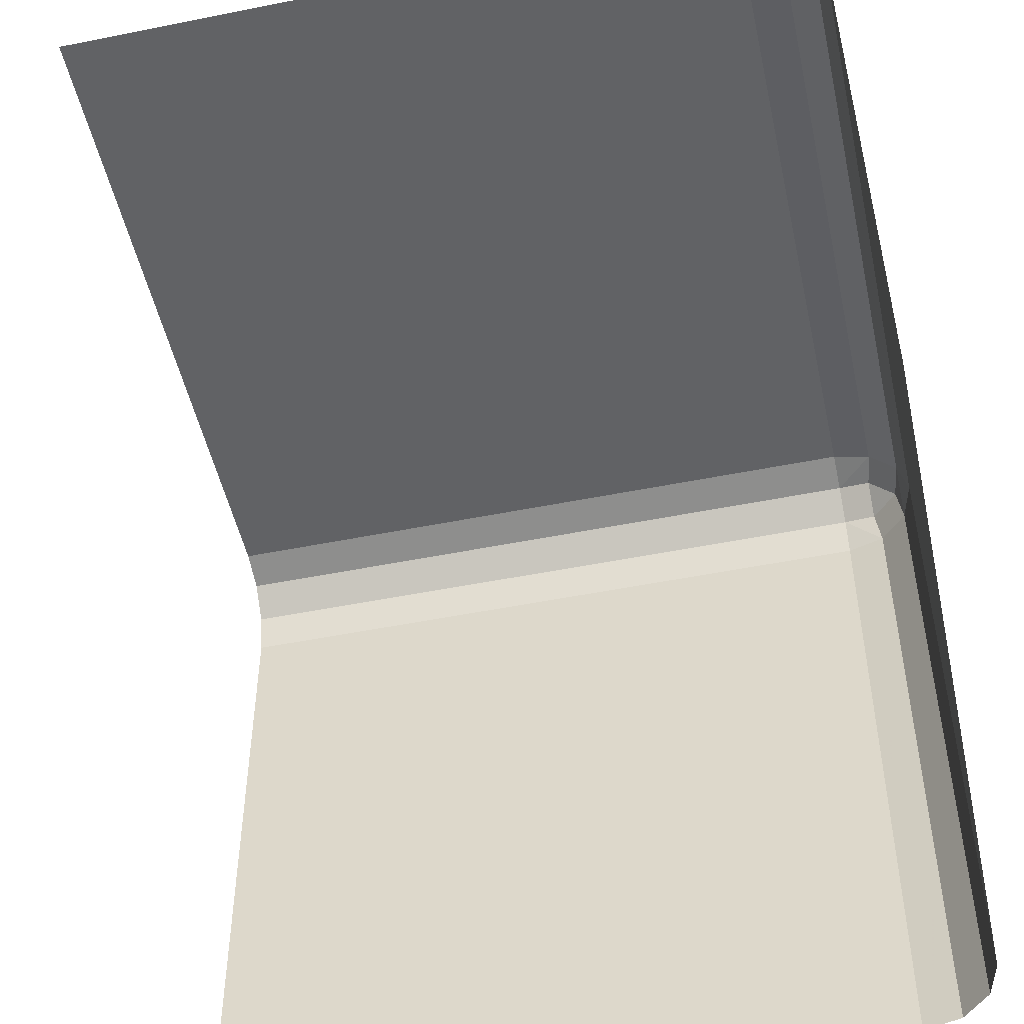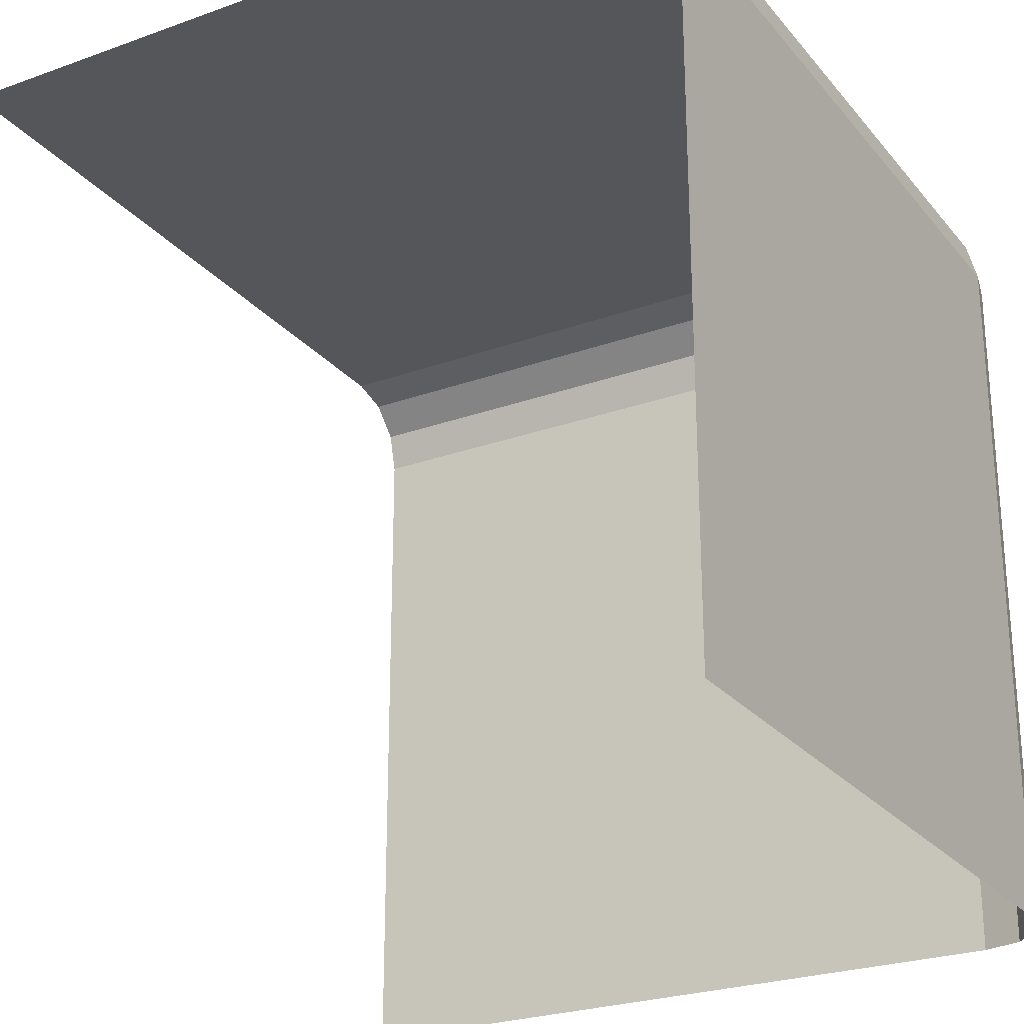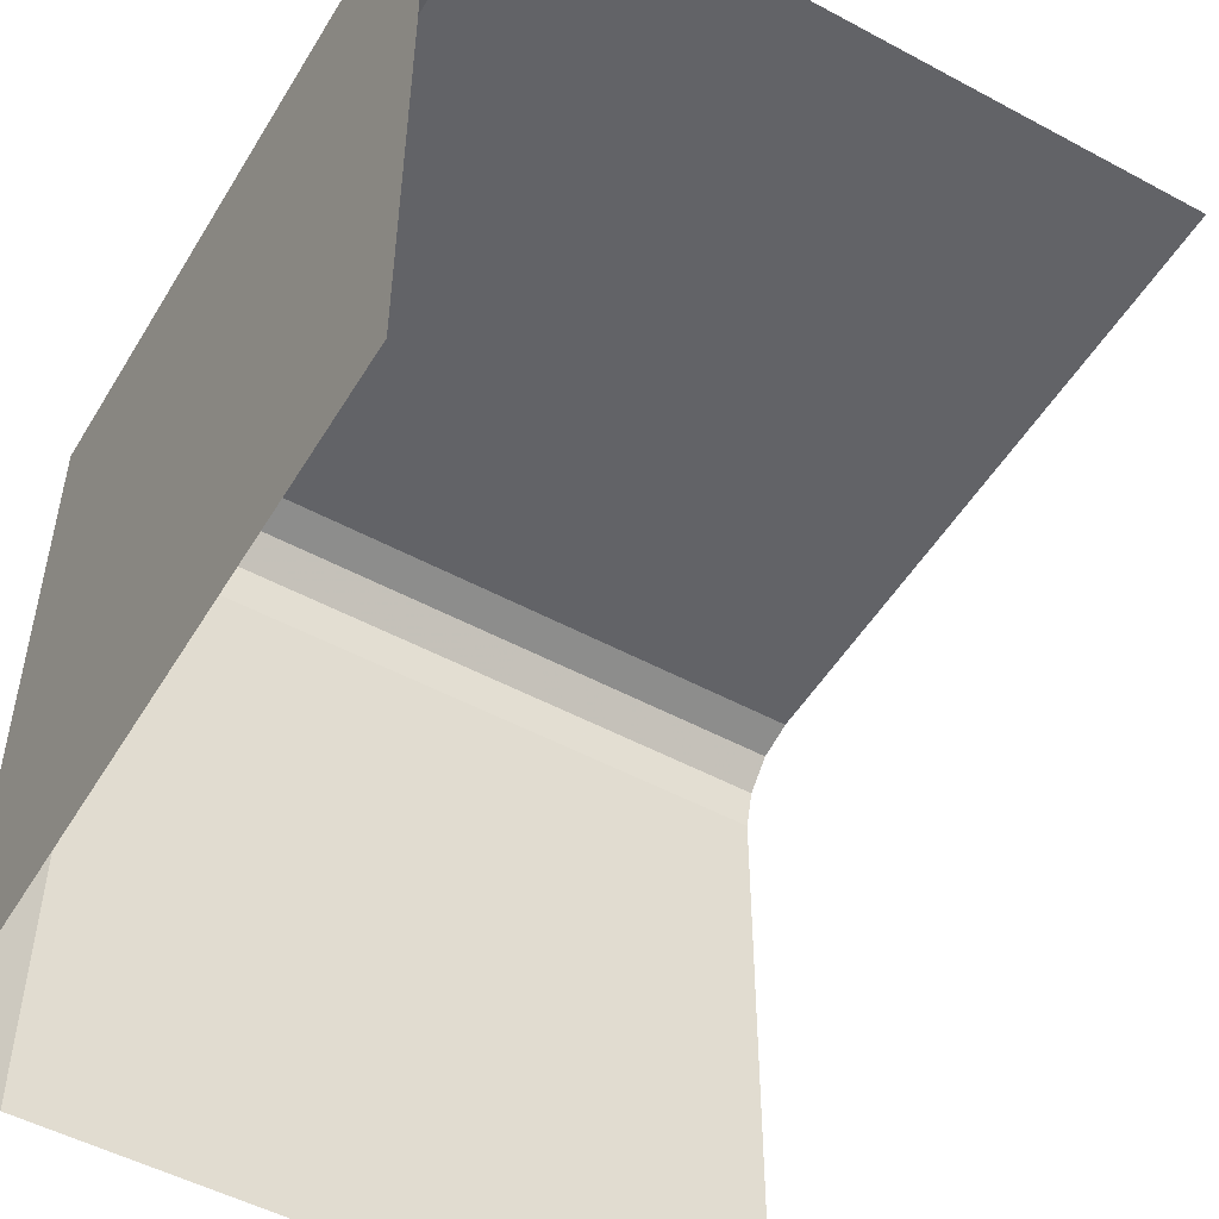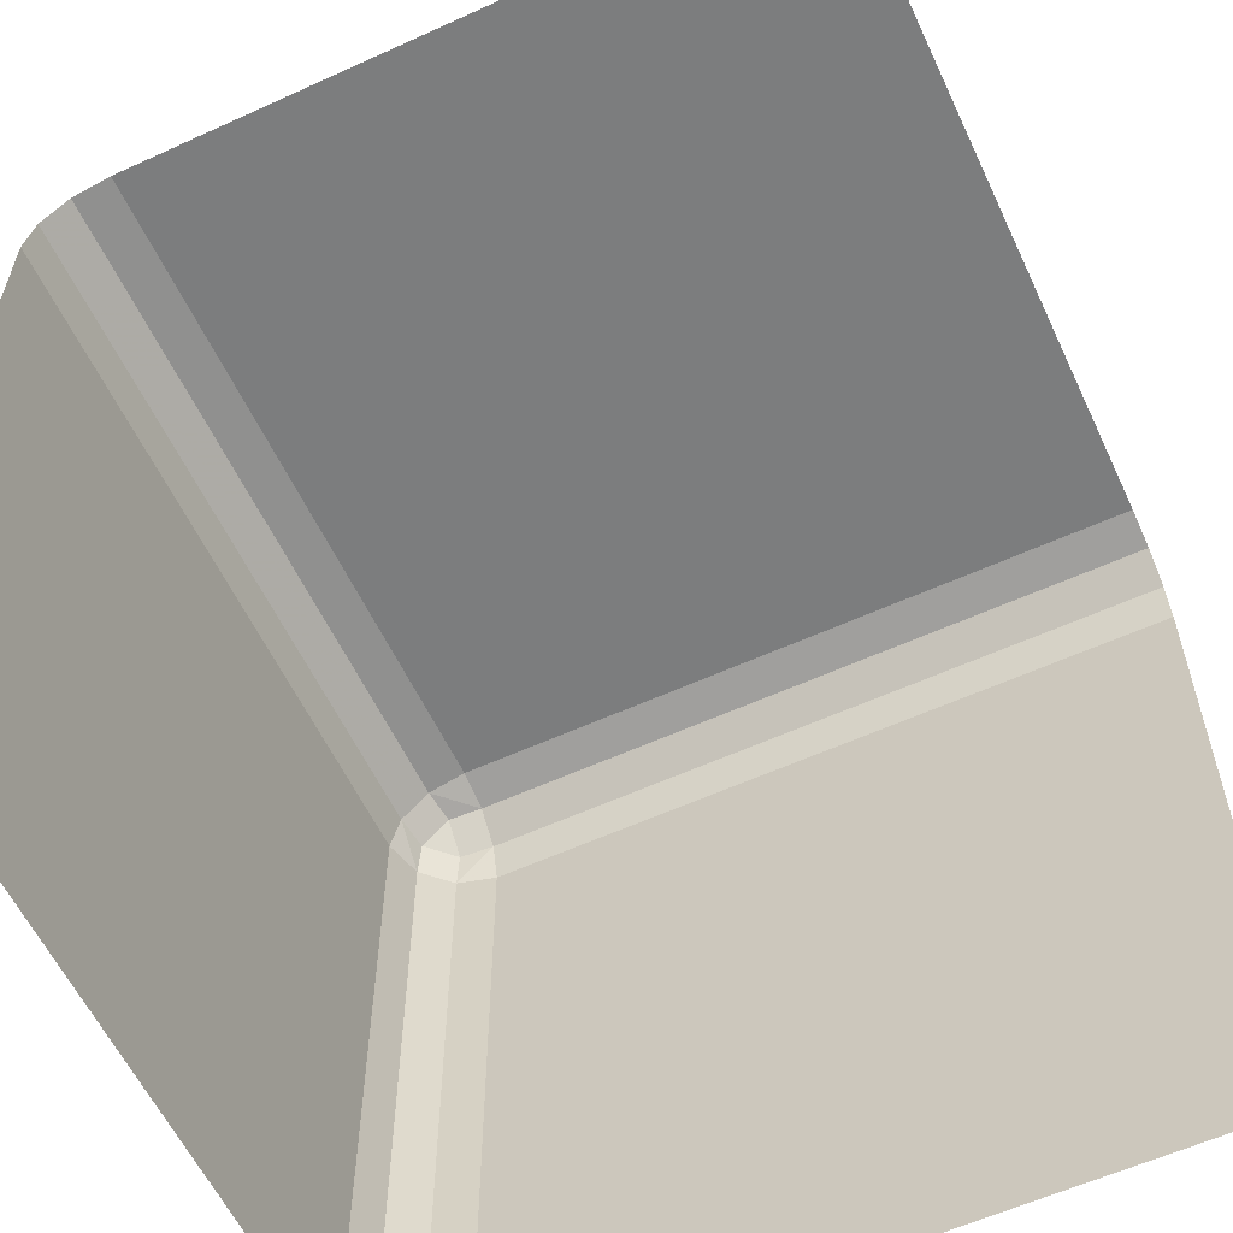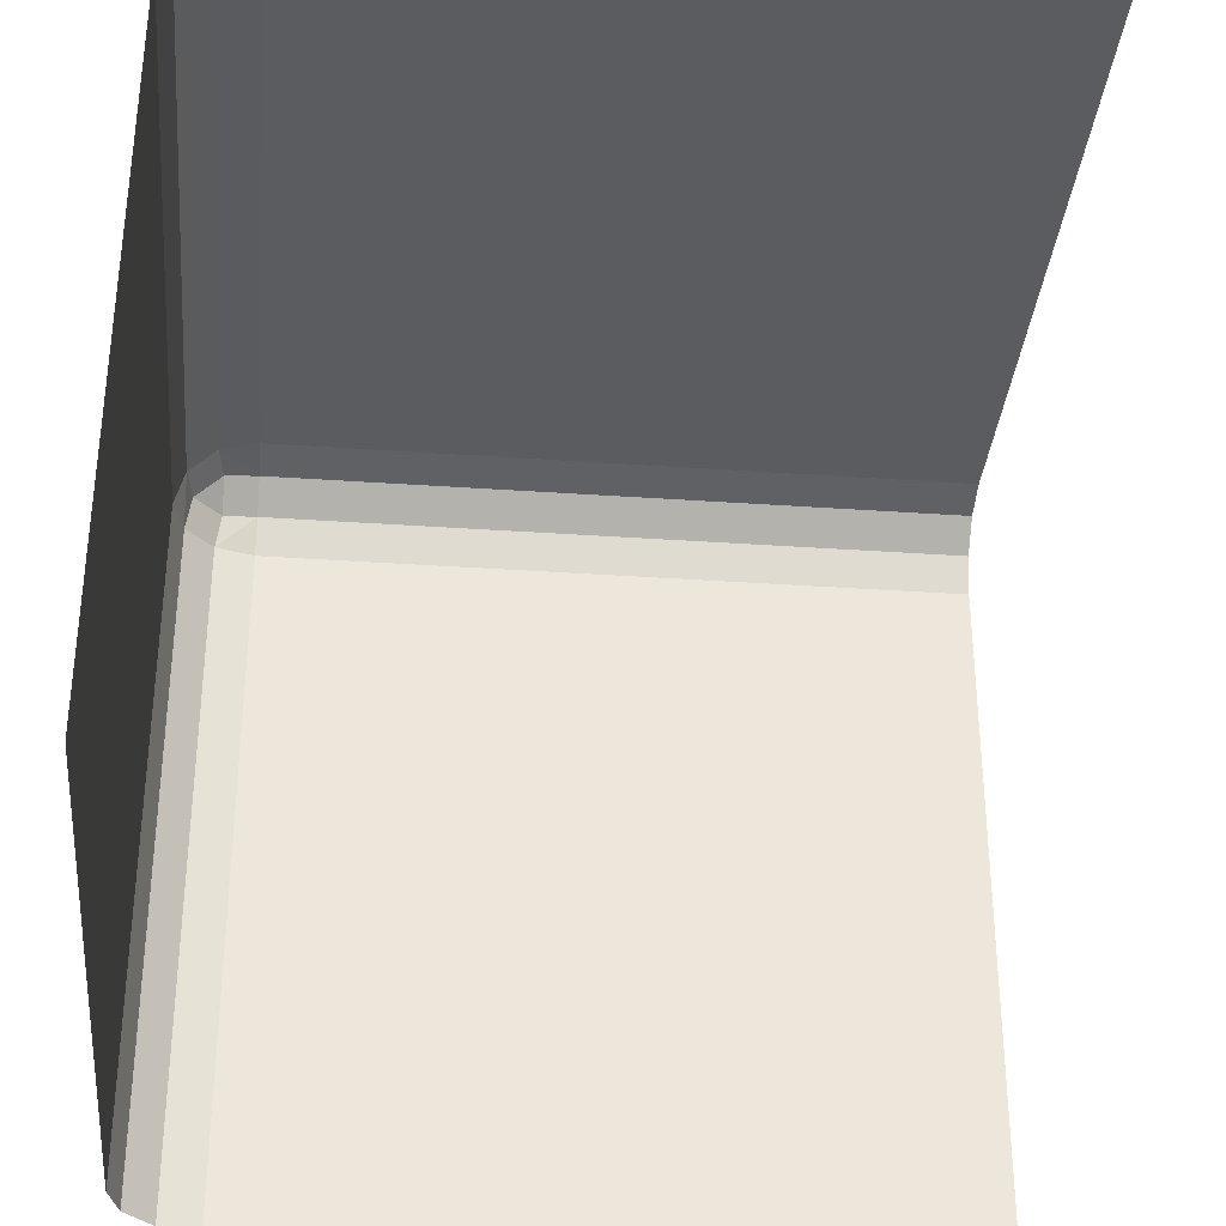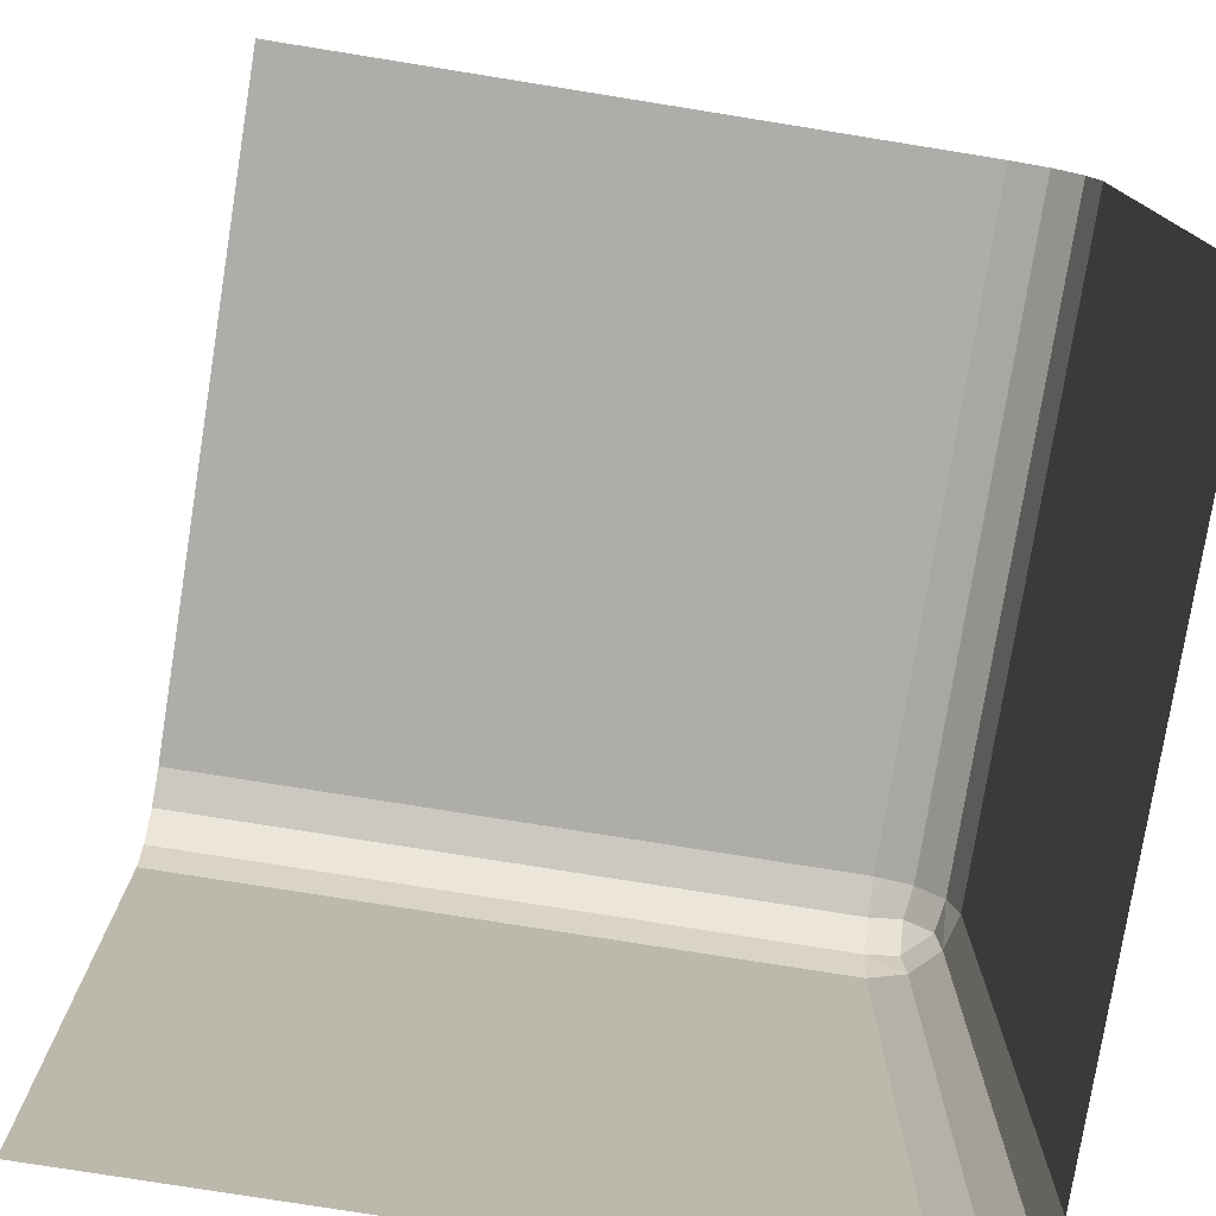
<metadata>
{"format":"obj","ext":"obj","renderer":"f3d","projection":"perspective","resolution":1024,"background":"white","views":[{"elev":-50.6,"azim":12.4,"up":"+Z"},{"elev":-25.5,"azim":-60.0,"up":"+Y"},{"elev":-51.0,"azim":-120.4,"up":"+Z"},{"elev":-59.0,"azim":-154.9,"up":"+Y"},{"elev":-34.3,"azim":-95.4,"up":"+Z"},{"elev":-77.1,"azim":-9.1,"up":"+Z"}]}
</metadata>
<code>
v -0.5 0 0.5
v -0.5 1 -0.5
v 0.5 0 -0.5
v -0.5 1 0.4
v -0.5 0.9 0.5
v -0.5 0.95 0.4866
v -0.5 0.9866 0.45
v 0.4866 0.95 0.4
v 0.45 0.9866 0.4
v 0.4 1 0.4
v 0.4 0.9866 0.45
v 0.4 0.95 0.4866
v 0.4 0.9 0.5
v 0.45 0.9 0.4866
v 0.4866 0.9 0.45
v 0.5 0.9 0.4
v 0.5 0 0.4
v 0.4866 -0 0.45
v 0.45 -0 0.4866
v 0.4 0 0.5
v 0.5 0.9 -0.5
v 0.4 1 -0.5
v 0.45 0.9866 -0.5
v 0.4866 0.95 -0.5
v 0.4791 0.9432 0.4432
v 0.4432 0.9791 0.4432
v 0.4432 0.9432 0.4791
f 4 7 11 10
f 7 6 12 11
f 6 5 13 12
f 10 9 23 22
f 9 8 24 23
f 8 16 21 24
f 16 15 18 17
f 15 14 19 18
f 14 13 20 19
f 1 20 13 5
f 4 10 22 2
f 16 17 3 21
f 15 16 8 25
f 25 8 9 26
f 9 10 11 26
f 26 11 12 27
f 12 13 14 27
f 27 14 15 25
f 25 26 27

</code>
